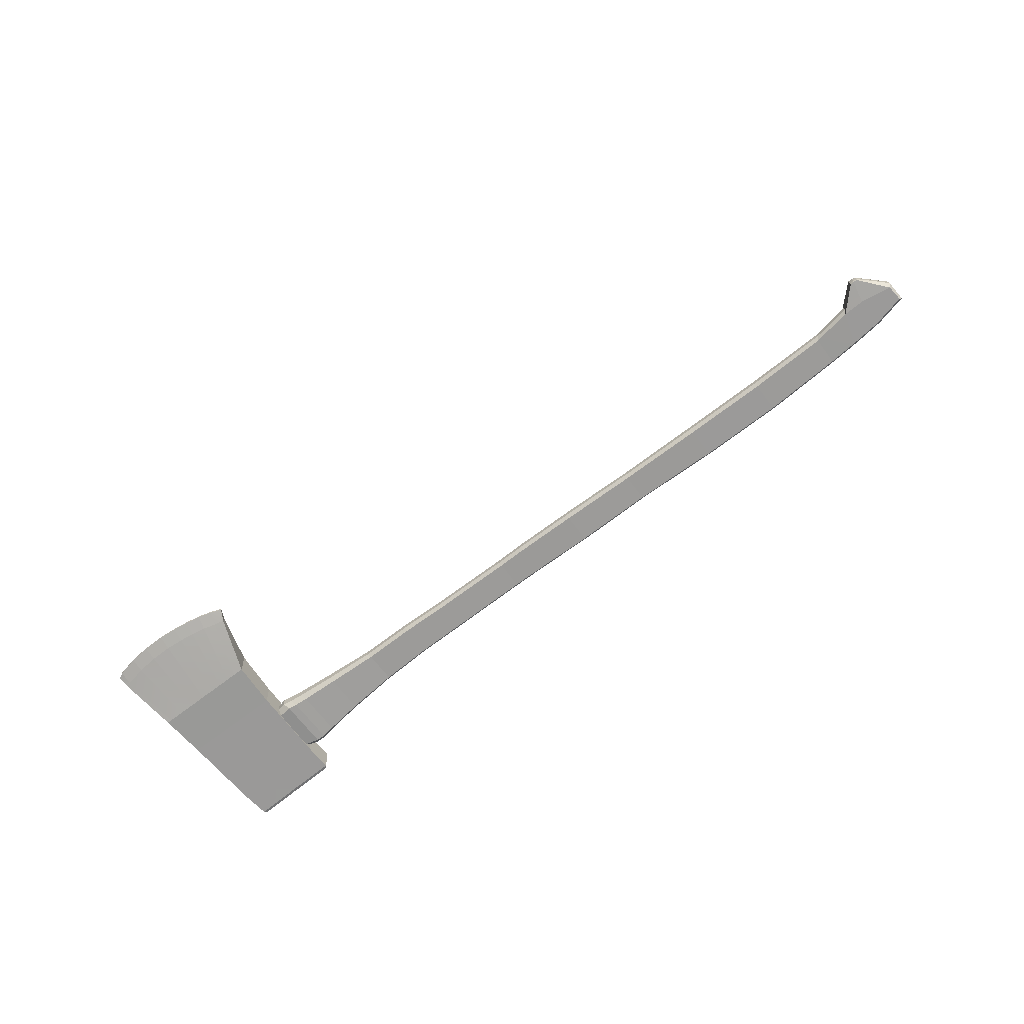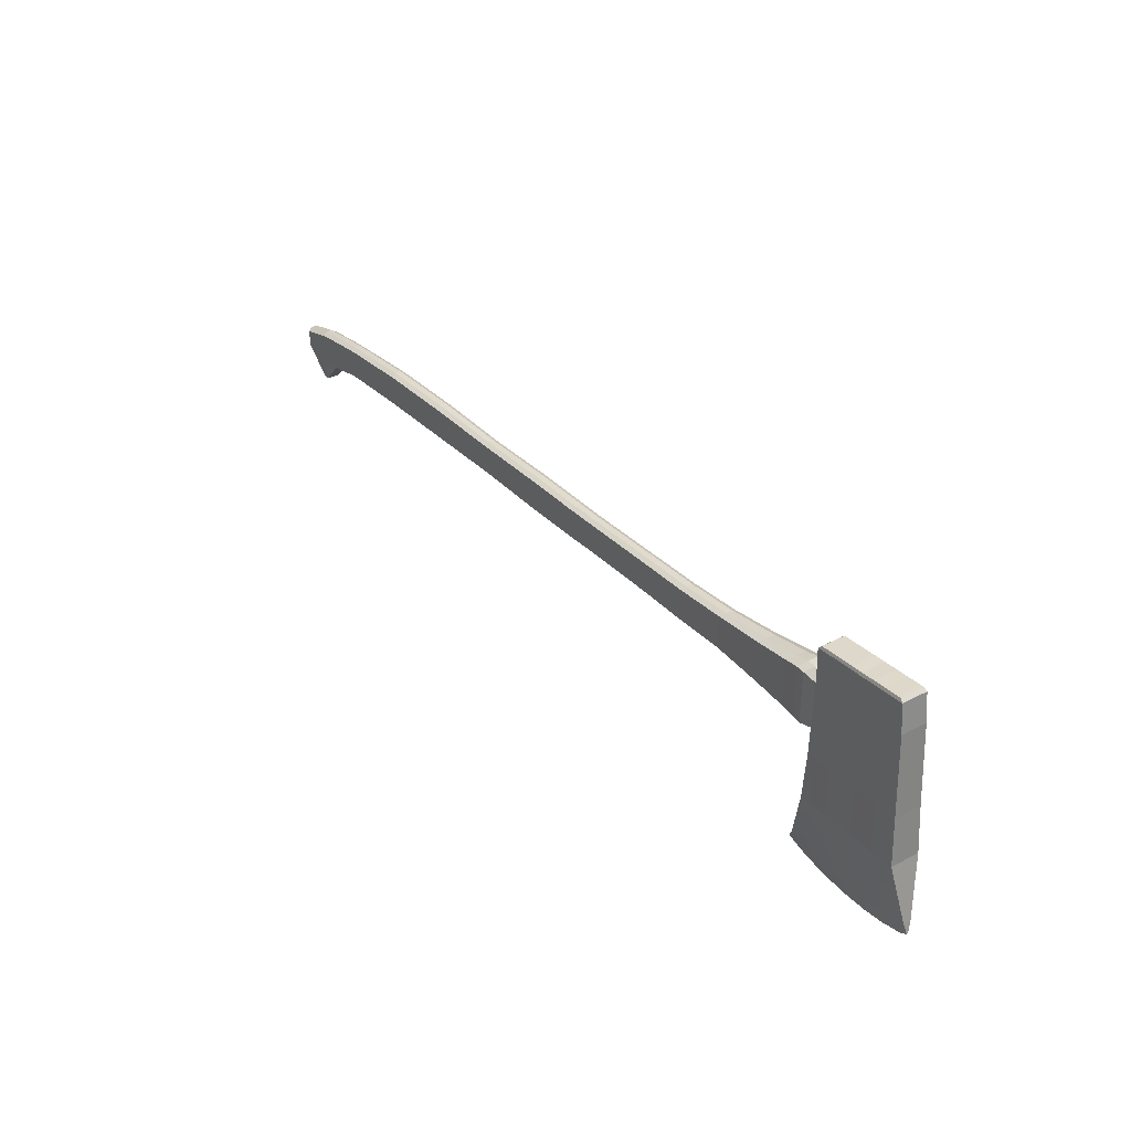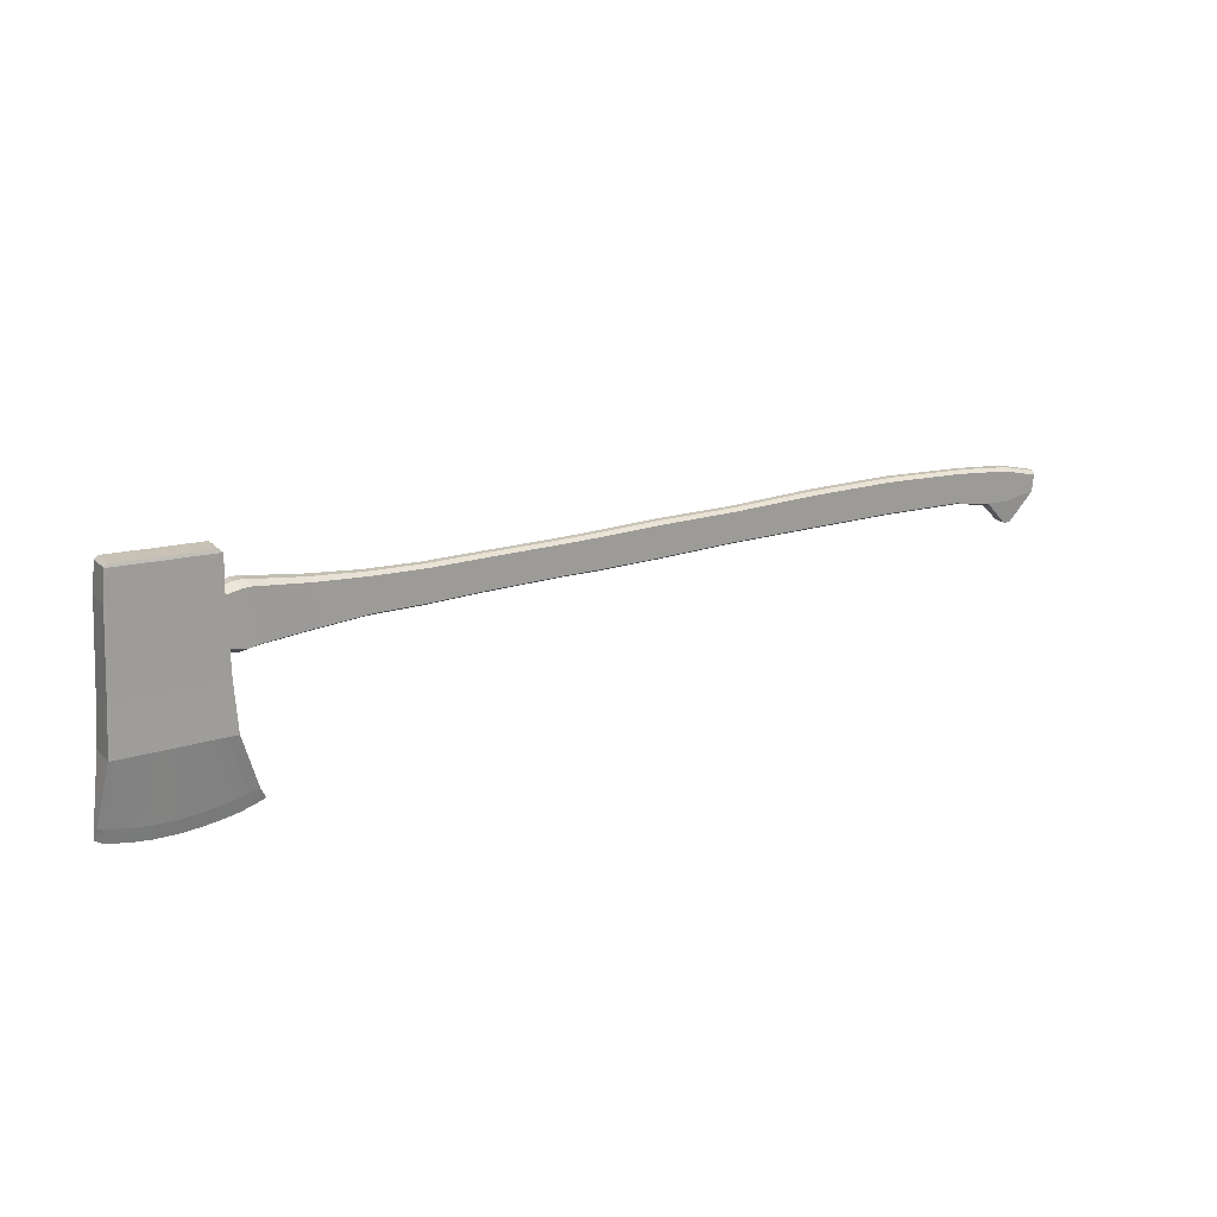
<metadata>
{"format":"obj","ext":"obj","renderer":"f3d","projection":"perspective","resolution":1024,"background":"white","views":[{"elev":-67.5,"azim":36.9,"up":"+Z"},{"elev":33.3,"azim":-128.9,"up":"+Y"},{"elev":19.7,"azim":-32.9,"up":"+Y"}]}
</metadata>
<code>
o Cube.001
v 0.2758 0.2064 -0.01317
v -0.02439 0.2099 -0.02816
v 0.000621 0.2328 -0.06834
v 0.2546 0.2298 -0.05675
v 0.2758 0.5138 -0.01317
v 0.2546 0.4903 -0.05675
v 0.000621 0.4873 -0.06834
v -0.02439 0.5102 -0.02816
v 0.2473 0.2298 0.08288
v 0.2473 0.4903 0.08288
v -0.006481 0.4873 0.06804
v -0.006481 0.2328 0.06804
v -0.7031 0.4877 -0.1067
v -0.7287 0.5112 -0.06551
v 0.2729 0.5138 0.04174
v 0.8364 0.5273 0.0717
v 0.8393 0.5273 0.01556
v -0.02718 0.2099 0.02548
v 0.2729 0.2064 0.04174
v -0.02718 0.5102 0.02548
v -0.7316 0.2035 -0.01054
v -0.7287 0.2035 -0.06551
v -0.7031 0.227 -0.1067
v 0.8393 0.2131 0.01556
v 0.8364 0.2131 0.0717
v 0.8176 0.5034 -0.02898
v 0.8102 0.5034 0.1138
v 1.503 0.5037 0.1457
v 1.528 0.5263 0.1061
v 0.8176 0.237 -0.02898
v 1.51 0.5037 0.01126
v 1.51 0.2529 0.01126
v 1.531 0.5263 0.0532
v 0.8102 0.237 0.1138
v 1.528 0.2303 0.1061
v 1.531 0.2303 0.0532
v 2.301 0.2331 0.09134
v 2.298 0.2331 0.1481
v 1.503 0.2529 0.1457
v 2.271 0.2573 0.1906
v 2.271 0.5266 0.1906
v 2.298 0.5508 0.1481
v 3.046 0.2331 0.1871
v 3.02 0.2573 0.2296
v 2.279 0.2573 0.0463
v 3.027 0.2573 0.08529
v 3.049 0.2331 0.1303
v 2.301 0.5508 0.09134
v 2.279 0.5266 0.0463
v 3.049 0.5508 0.1303
v 3.046 0.5508 0.1871
v 3.751 0.5148 0.2222
v 3.753 0.5148 0.1686
v 3.027 0.5266 0.08529
v 3.733 0.492 0.1261
v 3.751 0.2151 0.2222
v 3.726 0.2379 0.2623
v 3.02 0.5266 0.2296
v 3.733 0.2379 0.1261
v 3.992 0.47 0.1369
v 4.082 0.1801 0.1416
v 4.011 0.4938 0.2368
v 4.014 0.4938 0.1811
v 3.726 0.492 0.2623
v 3.753 0.2151 0.1686
v 3.985 0.47 0.2785
v 4.261 0.4396 0.2929
v 4.287 0.4634 0.2512
v 4.269 0.4396 0.1513
v 4.269 0.1755 0.1513
v 4.29 0.4634 0.1955
v 4.074 0.1801 0.2831
v 4.103 0.1563 0.1857
v 4.1 0.1563 0.2414
v 4.552 0.2228 0.1661
v 4.344 -0.01996 0.1747
v 4.309 -0.02577 0.1729
v 4.261 0.1755 0.2929
v 4.545 0.2228 0.3076
v 4.558 0.3687 0.3083
v 4.584 0.3925 0.2666
v 4.275 -0.02203 0.1711
v 4.571 0.199 0.2659
v 4.339 -0.01996 0.2802
v 4.343 -0.02288 0.2514
v 4.573 0.199 0.2102
v 4.346 -0.02288 0.2011
v 4.587 0.3925 0.2109
v 4.565 0.3687 0.1668
v 4.304 -0.02577 0.2784
v 4.308 -0.02869 0.2495
v 4.311 -0.02869 0.1993
v 4.274 -0.02495 0.2478
v 4.277 -0.02495 0.1975
v 4.27 -0.02203 0.2766
v -1.181 0.1906 -0.03285
v -1.178 0.1906 -0.09001
v -0.7104 0.227 0.03308
v -0.7104 0.4877 0.03308
v -1.159 0.4861 0.0125
v -1.159 0.215 0.0125
v -0.7316 0.5112 -0.01054
v -1.181 0.5105 -0.03285
v -1.627 0.2163 -0.007535
v -1.651 0.1904 -0.0556
v -1.152 0.215 -0.1328
v -1.648 0.1904 -0.1162
v -1.619 0.2163 -0.1615
v -1.152 0.4861 -0.1328
v -1.178 0.5105 -0.09001
v -1.651 0.5295 -0.0556
v -1.648 0.5295 -0.1162
v -2.114 0.572 -0.1472
v -2.118 0.572 -0.07313
v -1.619 0.5036 -0.1615
v -2.079 0.5404 -0.2027
v -2.089 0.1889 -0.01435
v -2.118 0.1573 -0.07313
v -1.627 0.5036 -0.007535
v -2.079 0.1889 -0.2027
v -2.41 0.1658 -0.2369
v -2.41 0.5803 -0.2369
v -2.451 0.6176 -0.1714
v -2.455 0.6176 -0.08405
v -2.089 0.5404 -0.01435
v -2.114 0.1573 -0.1472
v -2.421 0.5803 -0.01473
v -2.575 0.6375 -0.08721
v -2.539 0.5976 -0.01304
v -2.526 0.1542 -0.2507
v -2.526 0.5976 -0.2507
v -2.57 0.6375 -0.1807
v -2.421 0.1658 -0.01473
v -2.455 0.1286 -0.08405
v -2.451 0.1286 -0.1714
v -2.654 0.6358 -0.09012
v -2.617 0.5949 -0.01404
v -2.604 0.14 -0.2578
v -2.604 0.5949 -0.2578
v -2.649 0.6358 -0.186
v -2.539 0.1542 -0.01304
v -2.575 0.1143 -0.08721
v -2.57 0.1143 -0.1807
v -2.649 0.09906 -0.186
v -2.654 0.09906 -0.09012
v -2.784 0.1258 -0.1027
v -2.78 0.1258 -0.187
v -2.617 0.14 -0.01404
v -2.752 0.5618 -0.03581
v -2.752 0.1618 -0.03581
v -2.784 0.5978 -0.1027
v -2.78 0.5978 -0.187
v -2.741 0.5618 -0.2502
v -2.741 0.1618 -0.2502
v -2.627 -0.9969 -0.1715
v -2.537 -0.9773 -0.1668
v -2.486 -1.075 -0.1371
v -2.589 -1.114 -0.1425
v -2.541 -0.9773 -0.09763
v -2.487 -1.075 -0.1218
v -2.63 -0.9969 -0.1023
v -2.59 -1.114 -0.1272
v -3.348 -1.083 -0.1397
v -3.16 -1.084 -0.1299
v -3.207 -0.4893 -0.03537
v -3.349 -0.4869 -0.04281
v -3.345 -1.083 -0.2089
v -3.527 -1.066 -0.2183
v -3.474 -0.4874 -0.3125
v -3.336 -0.4869 -0.3053
v -2.713 -1.149 -0.1489
v -2.713 -1.149 -0.1336
v -2.848 -1.174 -0.1406
v -2.847 -1.174 -0.1559
v -2.741 -1.029 -0.1774
v -2.744 -1.029 -0.1082
v -2.869 -1.053 -0.1841
v -2.992 -1.194 -0.1635
v -3.001 -1.071 -0.191
v -3.713 -1.027 -0.1587
v -3.531 -1.066 -0.1492
v -3.488 -0.4874 -0.05001
v -3.626 -0.4875 -0.05722
v -2.872 -1.053 -0.1149
v -2.891 -0.487 -0.01893
v -2.988 -0.487 -0.02398
v -2.993 -1.194 -0.1482
v -3.752 -1.017 -0.2301
v -3.755 -1.017 -0.1609
v -3.667 -0.4877 -0.05935
v -3.653 -0.4877 -0.3218
v -3.005 -1.071 -0.1218
v -3.152 -1.207 -0.1718
v -3.152 -1.207 -0.1565
v -3.348 -1.206 -0.1667
v -3.347 -1.206 -0.1819
v -3.157 -1.084 -0.1991
v -3.53 -1.189 -0.1762
v -3.529 -1.189 -0.1914
v -3.712 -1.151 -0.1857
v -3.712 -1.151 -0.2009
v -2.877 -0.487 -0.2814
v -2.79 -0.4877 -0.2769
v -3.709 -1.027 -0.2278
v -3.769 -1.118 -0.2039
v -3.193 -0.4893 -0.2979
v -3.075 -0.487 -0.2917
v -3.769 -1.118 -0.1886
v -2.695 -0.4875 -0.2719
v -3.327 -0.06518 -0.2976
v -3.192 -0.0674 -0.2906
v -2.804 -0.4877 -0.01442
v -2.709 -0.4875 -0.009442
v -2.735 -0.06573 -0.01804
v -2.825 -0.06594 -0.02274
v -3.612 -0.4875 -0.3197
v -3.627 -0.06596 -0.3132
v -3.589 -0.06576 -0.3112
v -3.458 -0.06563 -0.3044
v -2.722 -0.06573 -0.2661
v -2.907 -0.06524 -0.027
v -2.974 -0.487 -0.2865
v -2.985 -0.06528 -0.2798
v -2.894 -0.06524 -0.275
v -3.205 -0.0674 -0.04255
v -3.34 -0.06518 -0.04957
v -3.64 -0.06596 -0.06521
v -3.088 -0.487 -0.02922
v -3.308 0.6382 -0.2901
v -3.18 0.6319 -0.2834
v -2.747 0.6189 -0.02521
v -2.832 0.6215 -0.02966
v -3.592 0.6467 -0.3049
v -3.556 0.6457 -0.303
v -3.432 0.6418 -0.2965
v -2.734 0.6189 -0.2602
v -2.91 0.6247 -0.03369
v -2.984 0.6275 -0.2732
v -2.897 0.6247 -0.2687
v -3.192 0.6319 -0.04841
v -3.32 0.6382 -0.05506
v -3.604 0.6467 -0.06987
v -3.093 -0.06524 -0.03673
v -2.812 -0.06594 -0.2708
v -3.602 -0.06576 -0.06319
v -3.471 -0.06563 -0.05638
v -3.081 -0.06524 -0.2848
v -2.998 -0.06528 -0.03178
v -3.287 0.8944 -0.2867
v -3.162 0.8882 -0.2802
v -2.737 0.8755 -0.02702
v -2.821 0.878 -0.03138
v -3.566 0.9028 -0.3012
v -3.53 0.9018 -0.2994
v -3.409 0.8979 -0.293
v -2.725 0.8755 -0.2574
v -2.897 0.8812 -0.03534
v -2.97 0.8839 -0.2702
v -2.885 0.8812 -0.2658
v -3.174 0.8882 -0.04977
v -3.299 0.8944 -0.05629
v -3.578 0.9028 -0.07081
v -3.087 0.6305 -0.04291
v -2.82 0.6215 -0.2647
v -3.568 0.6457 -0.06796
v -3.444 0.6418 -0.06151
v -3.074 0.6305 -0.2779
v -2.996 0.6275 -0.03822
v -3.276 0.9196 -0.2779
v -3.16 0.9139 -0.2719
v -2.765 0.9021 -0.03667
v -2.843 0.9044 -0.04072
v -3.535 0.9274 -0.2914
v -3.502 0.9264 -0.2897
v -3.389 0.9229 -0.2838
v -2.754 0.9021 -0.2507
v -2.913 0.9073 -0.0444
v -2.981 0.9099 -0.2626
v -2.902 0.9073 -0.2584
v -3.171 0.9139 -0.05781
v -3.287 0.9196 -0.06386
v -3.546 0.9274 -0.07735
v -3.071 0.8868 -0.04437
v -2.809 0.878 -0.2618
v -3.542 0.9018 -0.06894
v -3.421 0.8979 -0.06261
v -3.059 0.8868 -0.2748
v -2.982 0.8839 -0.03977
v -2.832 0.9044 -0.2548
v -2.993 0.9099 -0.04852
v -3.075 0.9126 -0.05279
v -3.063 0.9126 -0.2668
v -3.4 0.9229 -0.06973
v -3.513 0.9264 -0.07561
f 2 3 4
f 6 7 8
f 9 10 11
f 8 7 13
f 3 7 6
f 15 16 17
f 9 12 18
f 18 2 1
f 10 15 20
f 5 8 20
f 18 21 22
f 3 23 13
f 1 24 25
f 5 17 26
f 16 27 28
f 26 31 32
f 16 29 33
f 19 25 34
f 6 26 30
f 10 9 34
f 15 10 27
f 1 4 30
f 35 36 37
f 28 39 40
f 29 28 41
f 27 34 39
f 24 36 35
f 24 30 32
f 25 35 39
f 17 33 31
f 38 43 44
f 37 45 46
f 38 37 47
f 36 32 45
f 35 38 40
f 33 48 49
f 29 42 48
f 31 49 45
f 51 52 53
f 50 53 55
f 43 56 57
f 48 50 54
f 42 51 50
f 45 49 54
f 42 41 58
f 40 44 58
f 59 55 60
f 52 62 63
f 53 63 60
f 46 54 55
f 51 58 64
f 44 57 64
f 43 47 65
f 47 46 59
f 62 66 67
f 61 60 69
f 62 68 71
f 52 64 66
f 57 72 66
f 56 65 73
f 65 59 61
f 56 74 72
f 70 75 76
f 67 78 79
f 68 67 80
f 72 78 67
f 70 77 82
f 83 79 84
f 86 87 76
f 63 71 69
f 86 75 89
f 80 79 83
f 83 86 88
f 83 85 87
f 78 90 84
f 71 88 89
f 68 81 88
f 69 89 75
f 91 92 87
f 93 94 92
f 94 82 77
f 93 91 90
f 92 77 76
f 91 85 84
f 74 73 94
f 73 61 82
f 78 72 95
f 74 93 95
f 22 21 96
f 98 99 100
f 102 103 100
f 8 14 102
f 18 12 98
f 12 11 99
f 20 102 99
f 2 22 23
f 96 101 104
f 97 107 108
f 97 96 105
f 22 97 106
f 21 98 101
f 14 13 109
f 102 14 110
f 23 106 109
f 112 113 114
f 112 115 116
f 105 104 117
f 110 109 115
f 103 110 112
f 109 106 108
f 103 111 119
f 100 119 104
f 116 120 121
f 113 123 124
f 113 116 122
f 115 108 120
f 111 114 125
f 119 125 117
f 105 118 126
f 107 126 120
f 124 128 129
f 122 121 130
f 123 132 128
f 114 124 127
f 125 127 133
f 118 134 135
f 126 135 121
f 118 117 133
f 128 136 137
f 130 138 139
f 128 132 140
f 127 129 141
f 135 134 142
f 135 143 130
f 134 133 141
f 123 122 131
f 144 145 146
f 148 137 149
f 136 151 149
f 141 129 137
f 143 142 145
f 143 144 138
f 142 141 148
f 132 131 139
f 147 152 153
f 149 151 146
f 151 152 147
f 144 147 154
f 145 148 150
f 140 139 153
f 140 152 151
f 138 154 153
f 156 157 158
f 159 160 157
f 159 161 162
f 163 164 165
f 158 157 160
f 168 169 170
f 172 173 174
f 155 158 171
f 161 176 172
f 162 172 171
f 177 174 178
f 181 182 183
f 176 184 173
f 175 171 174
f 184 176 185
f 174 173 187
f 189 190 191
f 184 192 187
f 194 195 196
f 187 192 164
f 178 193 197
f 187 194 193
f 163 181 198
f 181 163 166
f 164 163 195
f 197 193 196
f 198 200 201
f 167 196 199
f 195 198 199
f 175 202 203
f 204 201 205
f 197 206 207
f 181 180 200
f 168 199 201
f 188 205 208
f 200 208 205
f 155 203 209
f 180 189 208
f 170 210 211
f 212 213 214
f 216 191 217
f 170 169 219
f 209 220 214
f 185 212 215
f 222 223 224
f 166 165 225
f 190 227 217
f 180 183 190
f 168 204 216
f 167 170 206
f 161 159 213
f 177 222 202
f 192 184 186
f 204 188 191
f 176 161 212
f 179 207 222
f 159 156 209
f 164 192 228
f 210 229 230
f 215 214 231
f 218 217 233
f 210 219 235
f 220 236 231
f 221 215 232
f 223 238 239
f 226 225 240
f 227 242 233
f 228 243 225
f 202 224 244
f 183 245 227
f 182 246 245
f 207 206 211
f 207 247 223
f 169 216 218
f 228 186 248
f 186 185 221
f 203 244 220
f 166 226 246
f 230 229 249
f 231 251 252
f 234 233 253
f 229 235 255
f 236 256 251
f 232 252 257
f 239 238 258
f 240 260 261
f 242 262 253
f 243 263 240
f 224 239 264
f 245 265 242
f 246 266 265
f 247 211 230
f 247 267 238
f 219 218 234
f 243 248 268
f 248 221 237
f 244 264 236
f 226 241 266
f 250 249 269
f 252 251 271
f 254 253 273
f 249 255 275
f 256 276 271
f 257 252 272
f 258 278 279
f 260 280 281
f 262 282 273
f 263 283 260
f 264 239 259
f 265 285 262
f 266 286 285
f 267 230 250
f 238 267 287
f 235 234 254
f 268 288 283
f 237 257 288
f 236 264 284
f 241 261 286
f 289 279 277
f 272 271 276
f 279 278 290
f 292 270 280
f 278 292 291
f 270 269 281
f 269 275 293
f 275 274 294
f 294 274 273
f 260 283 291
f 259 279 289
f 285 294 282
f 286 293 294
f 250 270 292
f 287 292 278
f 255 254 274
f 283 288 290
f 288 257 277
f 284 289 276
f 261 281 293
f 1 2 4
f 5 6 8
f 12 9 11
f 14 8 13
f 4 3 6
f 5 15 17
f 19 9 18
f 19 18 1
f 11 10 20
f 15 5 20
f 2 18 22
f 7 3 13
f 19 1 25
f 6 5 26
f 29 16 28
f 30 26 32
f 17 16 33
f 9 19 34
f 4 6 30
f 27 10 34
f 16 15 27
f 24 1 30
f 38 35 37
f 41 28 40
f 42 29 41
f 28 27 39
f 25 24 35
f 36 24 32
f 34 25 39
f 26 17 31
f 40 38 44
f 47 37 46
f 43 38 47
f 37 36 45
f 39 35 40
f 31 33 49
f 33 29 48
f 32 31 45
f 50 51 53
f 54 50 55
f 44 43 57
f 49 48 54
f 48 42 50
f 46 45 54
f 51 42 58
f 41 40 58
f 61 59 60
f 53 52 63
f 55 53 60
f 59 46 55
f 52 51 64
f 58 44 64
f 56 43 65
f 65 47 59
f 68 62 67
f 70 61 69
f 63 62 71
f 62 52 66
f 64 57 66
f 74 56 73
f 73 65 61
f 57 56 72
f 77 70 76
f 80 67 79
f 81 68 80
f 66 72 67
f 61 70 82
f 85 83 84
f 75 86 76
f 60 63 69
f 88 86 89
f 81 80 83
f 81 83 88
f 86 83 87
f 79 78 84
f 69 71 89
f 71 68 88
f 70 69 75
f 85 91 87
f 91 93 92
f 92 94 77
f 95 93 90
f 87 92 76
f 90 91 84
f 93 74 94
f 94 73 82
f 90 78 95
f 72 74 95
f 97 22 96
f 101 98 100
f 99 102 100
f 20 8 102
f 21 18 98
f 98 12 99
f 11 20 99
f 3 2 23
f 105 96 104
f 106 97 108
f 107 97 105
f 23 22 106
f 96 21 101
f 110 14 109
f 103 102 110
f 13 23 109
f 111 112 114
f 113 112 116
f 118 105 117
f 112 110 115
f 111 103 112
f 115 109 108
f 100 103 119
f 101 100 104
f 122 116 121
f 114 113 124
f 123 113 122
f 116 115 120
f 119 111 125
f 104 119 117
f 107 105 126
f 108 107 120
f 127 124 129
f 131 122 130
f 124 123 128
f 125 114 127
f 117 125 133
f 126 118 135
f 120 126 121
f 134 118 133
f 129 128 137
f 131 130 139
f 136 128 140
f 133 127 141
f 143 135 142
f 121 135 130
f 142 134 141
f 132 123 131
f 147 144 146
f 150 148 149
f 137 136 149
f 148 141 137
f 144 143 145
f 130 143 138
f 145 142 148
f 140 132 139
f 154 147 153
f 150 149 146
f 146 151 147
f 138 144 154
f 146 145 150
f 152 140 153
f 136 140 151
f 139 138 153
f 155 156 158
f 156 159 157
f 160 159 162
f 166 163 165
f 162 158 160
f 167 168 170
f 171 172 174
f 175 155 171
f 162 161 172
f 158 162 171
f 179 177 178
f 180 181 183
f 172 176 173
f 177 175 174
f 186 184 185
f 178 174 187
f 188 189 191
f 173 184 187
f 193 194 196
f 194 187 164
f 179 178 197
f 178 187 193
f 195 163 198
f 182 181 166
f 194 164 195
f 167 197 196
f 199 198 201
f 168 167 199
f 196 195 199
f 155 175 203
f 188 204 205
f 179 197 207
f 198 181 200
f 204 168 201
f 189 188 208
f 201 200 205
f 156 155 209
f 200 180 208
f 206 170 211
f 215 212 214
f 218 216 217
f 210 170 219
f 213 209 214
f 221 185 215
f 202 222 224
f 226 166 225
f 191 190 217
f 189 180 190
f 169 168 216
f 197 167 206
f 212 161 213
f 175 177 202
f 228 192 186
f 216 204 191
f 185 176 212
f 177 179 222
f 213 159 209
f 165 164 228
f 211 210 230
f 232 215 231
f 234 218 233
f 229 210 235
f 214 220 231
f 237 221 232
f 224 223 239
f 241 226 240
f 217 227 233
f 165 228 225
f 203 202 244
f 190 183 227
f 183 182 245
f 247 207 211
f 222 207 223
f 219 169 218
f 243 228 248
f 248 186 221
f 209 203 220
f 182 166 246
f 250 230 249
f 232 231 252
f 254 234 253
f 249 229 255
f 231 236 251
f 237 232 257
f 259 239 258
f 241 240 261
f 233 242 253
f 225 243 240
f 244 224 264
f 227 245 242
f 245 246 265
f 267 247 230
f 223 247 238
f 235 219 234
f 263 243 268
f 268 248 237
f 220 244 236
f 246 226 266
f 270 250 269
f 272 252 271
f 274 254 273
f 269 249 275
f 251 256 271
f 277 257 272
f 259 258 279
f 261 260 281
f 253 262 273
f 240 263 260
f 284 264 259
f 242 265 262
f 265 266 285
f 287 267 250
f 258 238 287
f 255 235 254
f 263 268 283
f 268 237 288
f 256 236 284
f 266 241 286
f 272 289 277
f 289 272 276
f 277 279 290
f 291 292 280
f 290 278 291
f 280 270 281
f 281 269 293
f 293 275 294
f 282 294 273
f 280 260 291
f 284 259 289
f 262 285 282
f 285 286 294
f 287 250 292
f 258 287 278
f 275 255 274
f 291 283 290
f 290 288 277
f 256 284 276
f 286 261 293

</code>
